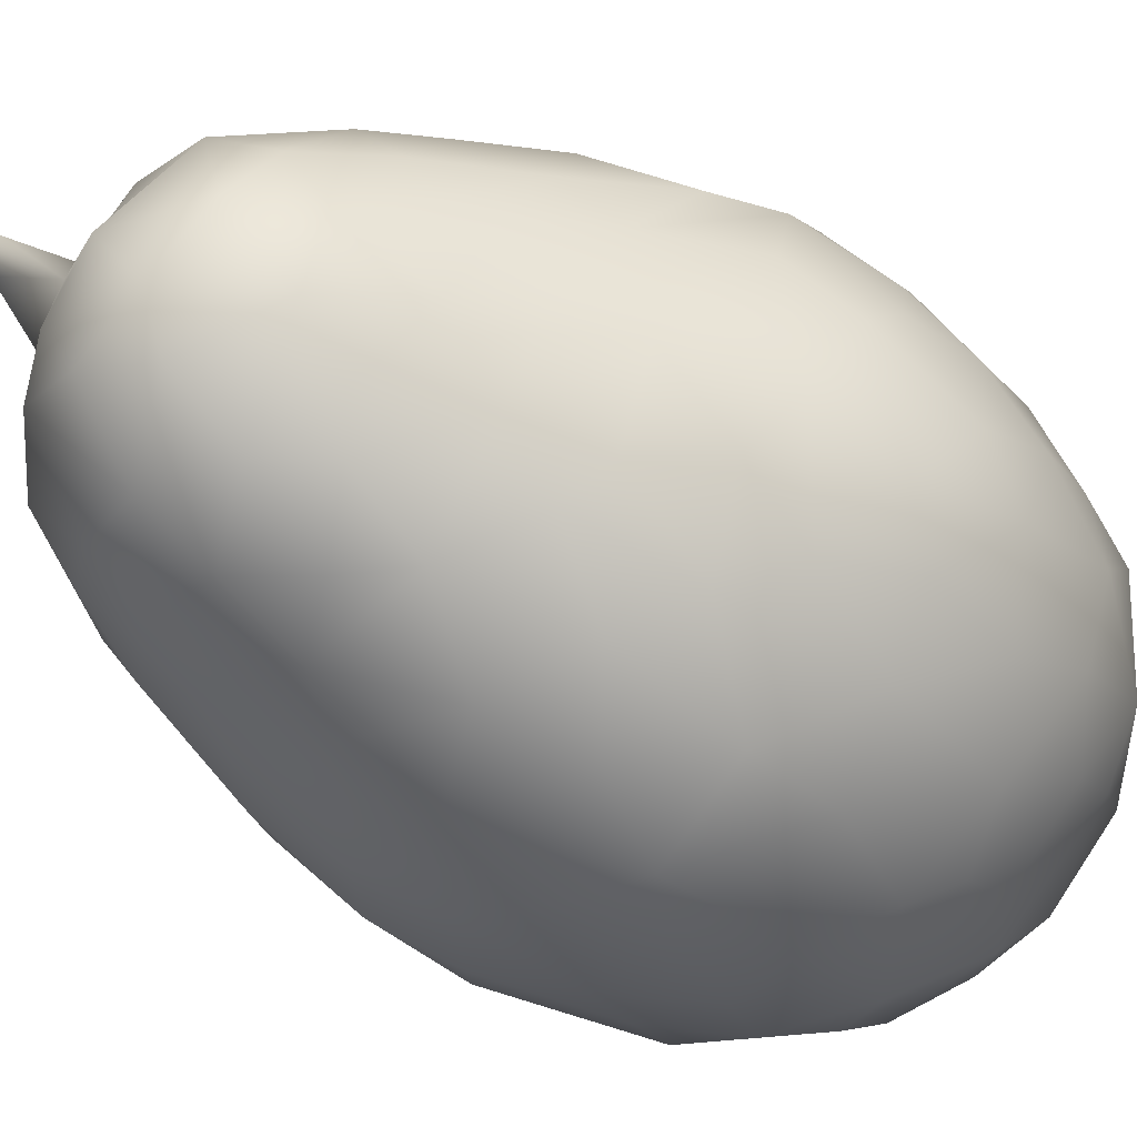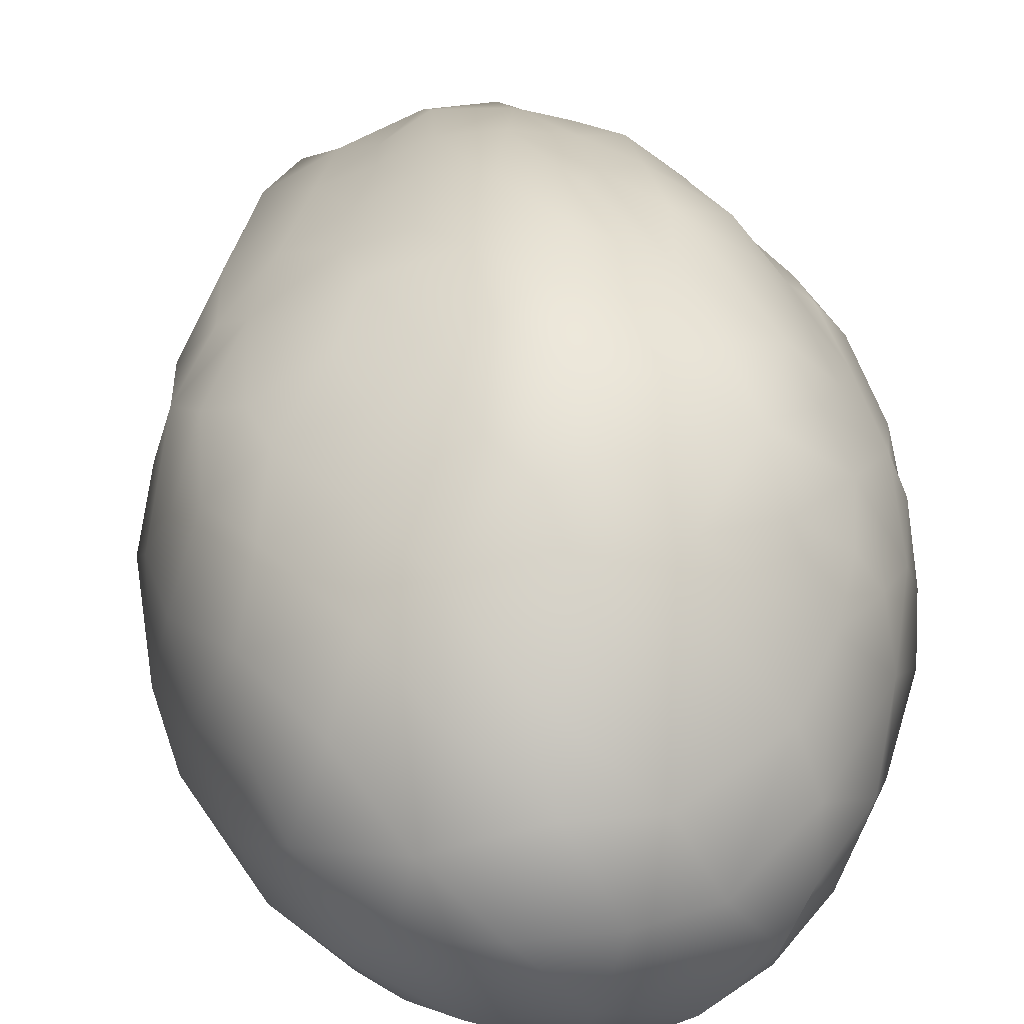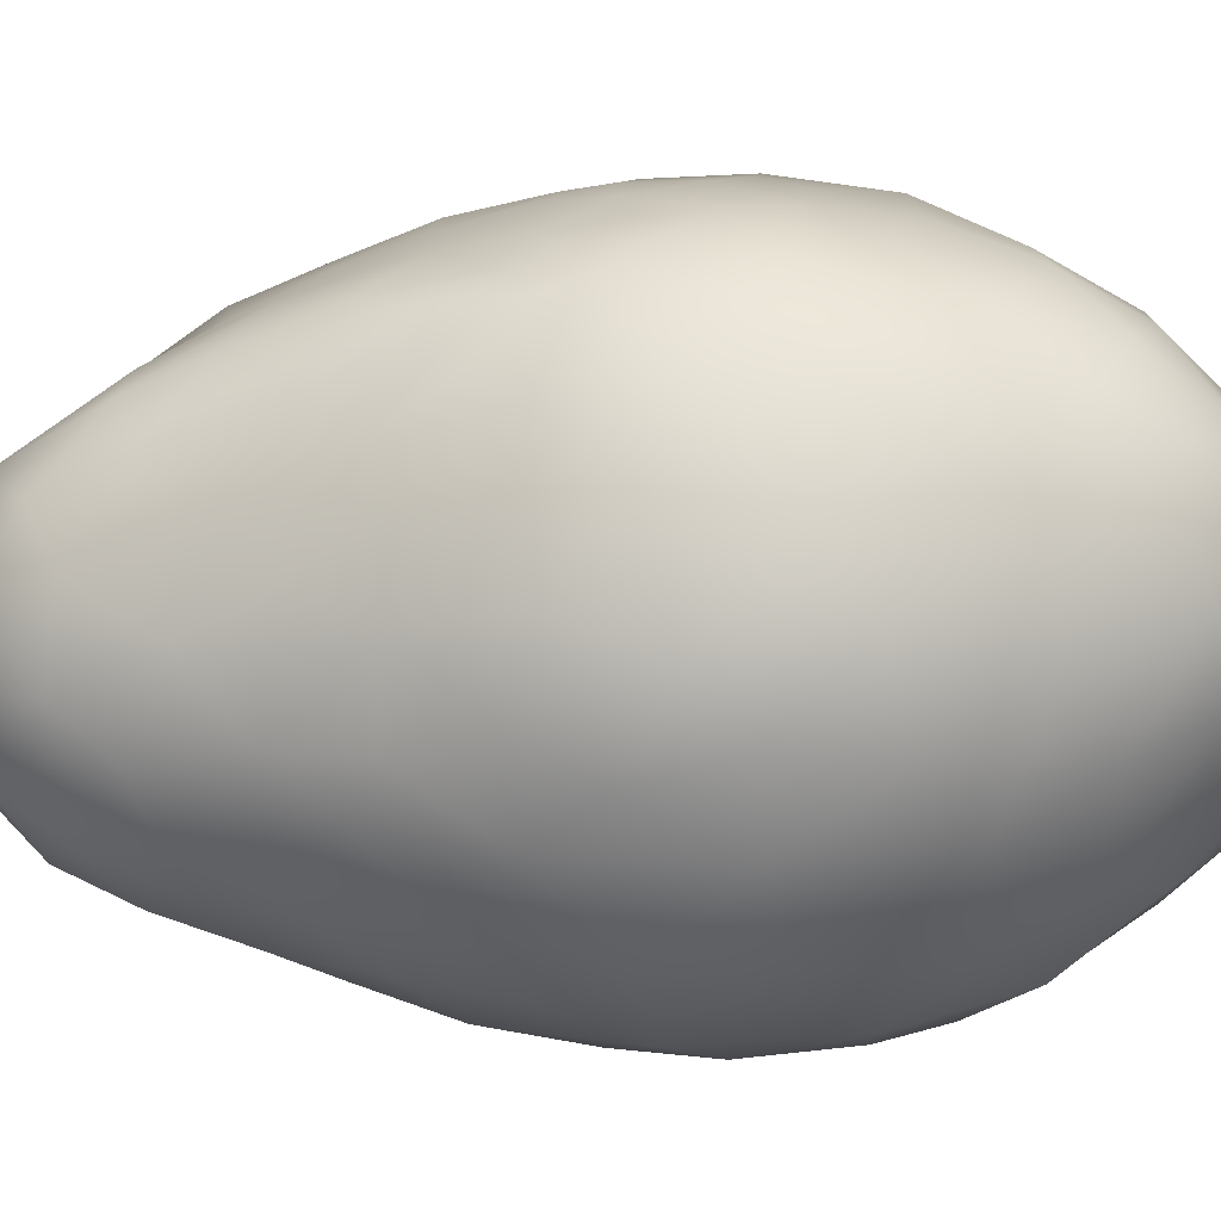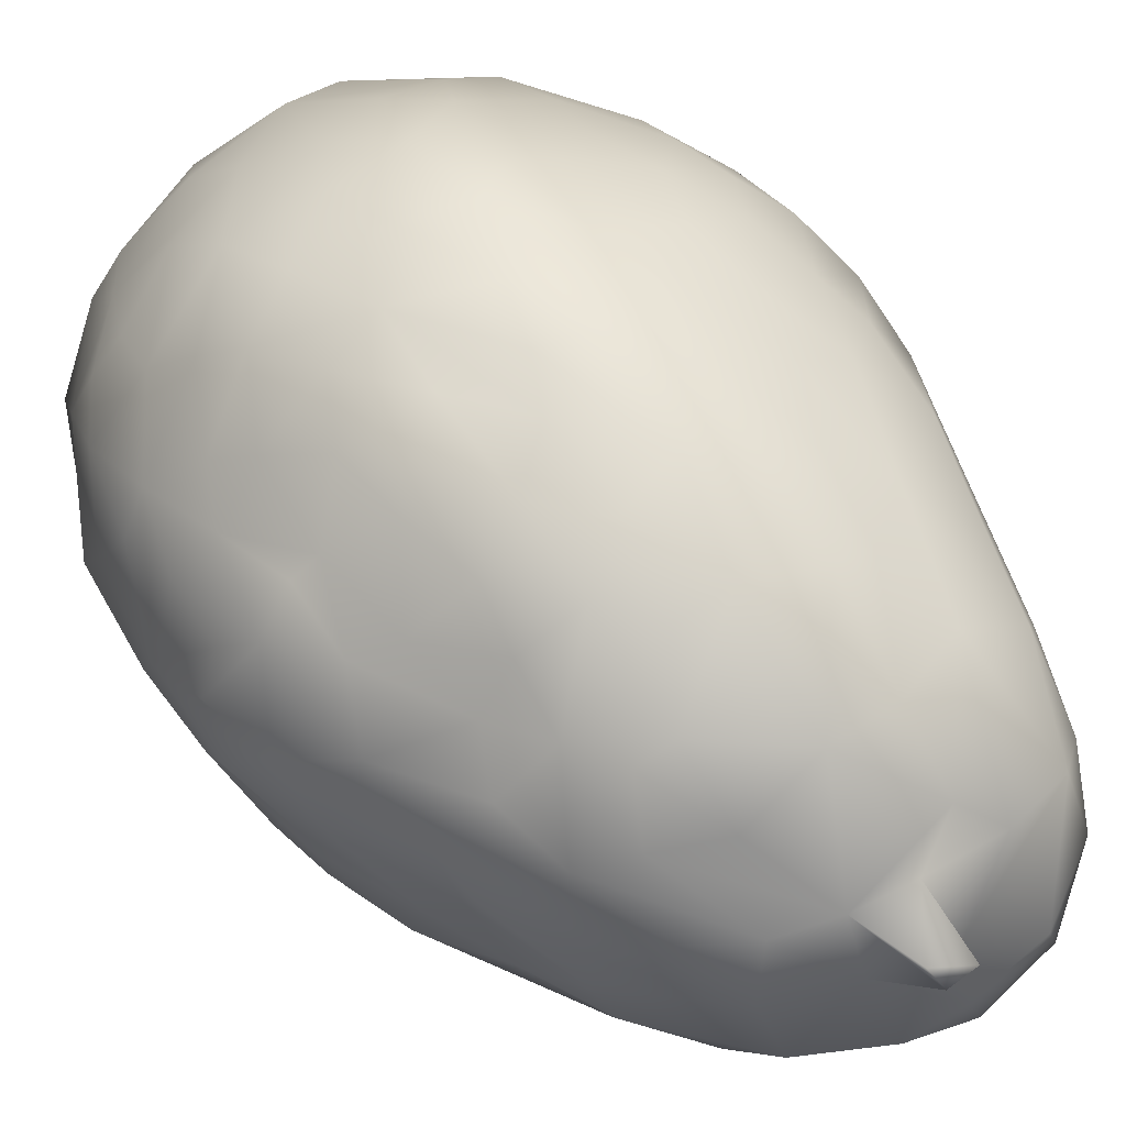
<metadata>
{"format":"obj","ext":"obj","renderer":"f3d","projection":"perspective","resolution":1024,"background":"white","views":[{"elev":-43.8,"azim":-128.8,"up":"+Z"},{"elev":43.7,"azim":-10.0,"up":"+Z"},{"elev":-13.2,"azim":-87.9,"up":"+Z"},{"elev":47.4,"azim":142.9,"up":"+Z"}]}
</metadata>
<code>
v  -0.0219 -0.0401 0.0261
v  -0.0159 -0.0499 0.0223
v  -0.0141 -0.0389 0.0304
v  -0.0275 -0.0174 0.0299
v  -0.0348 -0.0166 0.0227
v  -0.0301 -0.0262 0.0253
v  -0.0241 -0.0019 0.0323
v  -0.0273 0.0051 0.0279
v  -0.0291 -0.0101 0.0292
v  -0.0336 -0.0055 0.0251
v  -0.0204 -0.0287 0.0314
v  -0.0078 -0.0279 0.038
v  -0.0176 -0.0186 0.0351
v  -0.0197 -0.0099 0.0352
v  -0.0118 -0.0135 0.0384
v  -0.0158 -0.0011 0.0365
v  -0.0046 -0.0029 0.0409
v  -0.0046 -0.0144 0.0413
v  -0.0409 -0.0086 0.0087
v  -0.0419 -0.0173 -0.0025
v  -0.0395 -0.0206 0.0112
v  -0.0364 0.0014 0.0202
v  -0.0387 0.0056 0.0088
v  -0.0418 -0.0025 0.0027
v  -0.0367 -0.0131 -0.0206
v  -0.0401 -0.0236 -0.0099
v  -0.0406 -0.0077 -0.0148
v  -0.04 0.0043 -0.0096
v  -0.0358 0.0167 0.0013
v  -0.0355 0.0088 -0.0178
v  -0.0343 0.0181 -0.0095
v  -0.0261 -0.0467 0.018
v  -0.0335 -0.0338 0.0184
v  -0.0334 -0.0411 0.0103
v  -0.0353 -0.0406 -0.0023
v  -0.0386 -0.03 0.0049
v  -0.0308 -0.0494 0.0066
v  -0.0219 -0.0587 0.0015
v  -0.0195 -0.0569 0.0115
v  -0.0327 -0.0384 -0.0151
v  -0.0267 -0.0526 -0.0073
v  -0.0246 -0.0449 -0.0199
v  -0.0341 -0.0264 -0.0213
v  -0.0156 -0.0604 -0.0102
v  -0.0118 -0.0638 0.0055
v  -0.0205 -0.0534 -0.0149
v  -0.0379 -0.0122 0.0176
v  -0.0305 0.0098 0.0234
v  -0.017 0.0069 0.0342
v  -0.0229 0.0157 0.0276
v  -0.0091 0.0046 0.0381
v  -0.0147 0.0159 0.0324
v  -0.0071 0.0155 0.0364
v  -0.0005 0.0088 0.0401
v  -0.0041 0.026 0.0333
v  -0.0106 0.026 0.0301
v  0.0033 0.0219 0.0362
v  -0.0334 0.0199 0.0072
v  -0.035 0.0113 0.0176
v  -0.0307 0.0263 0.0125
v  -0.0246 0.0341 0.0179
v  -0.0262 0.0405 0.0088
v  -0.0317 0.0267 -0.0044
v  -0.0299 0.0316 0.0036
v  -0.028 0.0367 -0.0096
v  -0.0251 0.0474 -0.0022
v  -0.023 0.0486 -0.0129
v  -0.0281 0.0376 0.003
v  -0.0223 0.0511 0.0052
v  -0.022 0.0435 0.0146
v  -0.0203 0.0562 -0.0029
v  -0.0285 0.022 0.0213
v  -0.0092 0.035 0.0261
v  -0.0172 0.0295 0.0253
v  -0.0129 0.0431 0.0201
v  -0.0028 0.0363 0.0293
v  0.0062 0.0335 0.0304
v  0.0114 0.0232 0.0334
v  -0.0029 0.0545 0.0135
v  -0.0023 0.0473 0.0213
v  -0.0161 0.056 0.0094
v  0.0066 0.0473 0.0213
v  0.0167 0.0389 0.0216
v  -0.0073 0.0578 0.0097
v  -0.0004 0.0601 0.0006
v  0.0011 0.0554 0.0064
v  0.003 0.0656 0.0059
v  -0.0095 0.0626 -0.0029
v  0.0058 0.0646 0.0033
v  0.0087 0.0541 0.0057
v  0.0081 0.064 0.0079
v  0.0155 0.0464 0.0146
v  0.0158 0.0513 0.0045
v  0.0074 0.056 -0.0032
v  0.0004 -0.0466 0.0293
v  -0.0084 -0.0497 0.0259
v  -0.0034 -0.0343 0.0363
v  0.0111 -0.0388 0.0317
v  0.0055 -0.0321 0.0367
v  0.0016 -0.0228 0.0409
v  0.0091 -0.0136 0.0409
v  0.0114 -0.0236 0.0386
v  0.0015 -0.011 0.0421
v  0.0202 -0.0274 0.0345
v  0.0185 -0.0181 0.0371
v  0.0157 -0.0072 0.0388
v  0.0257 -0.0149 0.0335
v  -0.0059 -0.0592 0.0166
v  -0 -0.0644 0.0054
v  0.0049 -0.0589 0.0151
v  0.01 -0.0624 0.0052
v  0.019 -0.0509 0.0161
v  0.0124 -0.0467 0.0255
v  -0.0033 -0.0656 -0.0051
v  0.0162 -0.0614 -0.0046
v  0.0077 -0.0632 -0.0112
v  0.0213 -0.0543 0.0082
v  0.0286 -0.0492 0.0016
v  0.0207 -0.0572 -0.0004
v  0.0213 -0.0357 0.0291
v  0.0248 -0.0425 0.0195
v  0.0287 -0.0343 0.0221
v  0.0305 -0.0264 0.0247
v  0.0281 -0.0206 0.0296
v  0.0325 -0.0126 0.0247
v  0.0368 -0.0179 0.0194
v  0.0317 -0.0358 0.0172
v  0.0325 -0.0409 -0.0056
v  0.0325 -0.04 0.0092
v  0.0394 -0.0245 0.0053
v  0.0359 -0.03 0.0146
v  0.0392 -0.0185 0.013
v  0.0419 -0.0109 0.0038
v  0.0383 -0.0301 -0.001
v  0.0086 0.0065 0.0399
v  0.0058 -0.0014 0.0412
v  0.0113 0.012 0.0372
v  0.0174 0.0039 0.0376
v  0.0224 -0.0064 0.0354
v  0.0176 0.027 0.0299
v  0.0126 0.0326 0.0285
v  0.0173 0.0164 0.0339
v  0.0233 0.0183 0.0289
v  0.0257 0.0091 0.0313
v  0.0242 0.0247 0.0247
v  0.0302 -0.0069 0.0286
v  0.0261 0.0004 0.0322
v  0.031 0.0042 0.0251
v  0.0354 -0.0068 0.0215
v  0.0339 0.0033 0.0227
v  0.0296 0.0155 0.0226
v  0.0339 0.0119 0.0195
v  0.0281 0.0245 0.0188
v  0.0419 -0.0015 0.0071
v  0.0379 0.0037 0.0171
v  0.0396 -0.0019 0.0126
v  0.0403 0.008 0.0059
v  0.0362 0.0176 0.0123
v  0.0301 0.0293 0.0132
v  0.0348 0.0243 0.0069
v  0.0381 0.0127 -0.0012
v  0.0206 0.0375 0.019
v  0.024 0.0313 0.0191
v  0.0224 0.0415 0.0122
v  0.0275 0.0372 0.0092
v  0.0223 0.0461 0.0032
v  0.0326 0.0297 0.0009
v  0.0394 -0.0093 0.0152
v  -0.0342 -0.0011 -0.0236
v  -0.0285 0.0064 -0.0279
v  -0.0302 -0.014 -0.0291
v  -0.0248 -0.033 -0.0276
v  -0.0054 -0.051 -0.027
v  -0.0043 -0.0609 -0.017
v  -0.0134 -0.0448 -0.0279
v  -0.0164 -0.0361 -0.032
v  -0.0005 -0.0396 -0.0353
v  -0.013 -0.0302 -0.036
v  -0.0213 -0.0035 -0.0365
v  -0.0204 -0.0157 -0.0368
v  -0.0129 0.0066 -0.0383
v  -0.0073 -0.0044 -0.0416
v  -0.0214 0.0133 -0.0323
v  0.0049 -0.0237 -0.0401
v  -0.0065 -0.024 -0.0404
v  -0.0013 -0.0107 -0.0421
v  0.013 -0.0126 -0.0393
v  0.0065 0.0008 -0.0401
v  -0.0256 0.0219 -0.0247
v  -0.0305 0.0186 -0.0198
v  -0.0271 0.0291 -0.0184
v  -0.0163 0.0291 -0.0294
v  -0.0179 0.0395 -0.024
v  -0.021 0.0418 -0.0189
v  -0.0142 0.0596 -0.0115
v  -0.0128 0.0557 -0.0181
v  -0.0129 0.0467 -0.0242
v  -0.0098 0.0187 -0.0357
v  0.0027 0.0131 -0.0383
v  0.0035 0.0245 -0.0342
v  -0.0014 0.0314 -0.0321
v  -0.0098 0.0353 -0.0294
v  -0.0029 0.0423 -0.0285
v  0.0141 0.0033 -0.0373
v  0.0174 0.0127 -0.0335
v  0.011 0.0236 -0.0324
v  0.0177 0.0266 -0.0273
v  0.0129 0.0338 -0.027
v  0.0054 0.0423 -0.0269
v  -0.0027 0.0514 -0.0241
v  -0.0045 0.06 -0.0151
v  -0.0006 0.0618 -0.0075
v  0.0051 0.0595 -0.0116
v  0.0075 0.0502 -0.0215
v  0.0139 0.0532 -0.0135
v  0.0228 0.0389 -0.0158
v  0.0158 0.0462 -0.0185
v  0.0254 0.0378 -0.0099
v  0.0168 0.0516 -0.0044
v  0.0128 0.0404 -0.0243
v  0.0211 0.0355 -0.0207
v  0.0034 -0.0569 -0.0221
v  0.0168 -0.0573 -0.0125
v  0.0111 -0.0513 -0.0262
v  0.0181 -0.0524 -0.0186
v  0.0245 -0.0513 -0.0097
v  0.026 -0.0422 -0.0182
v  0.0186 -0.0427 -0.0275
v  0.0092 -0.0427 -0.0322
v  0.0324 -0.0331 -0.015
v  0.0329 -0.022 -0.0217
v  0.0389 -0.0188 -0.0068
v  0.036 -0.0136 -0.016
v  0.0387 -0.0082 -0.0094
v  0.0167 -0.0213 -0.0368
v  0.0101 -0.032 -0.0374
v  0.0204 -0.0295 -0.0336
v  0.0255 -0.0334 -0.027
v  0.0228 -0.0056 -0.0343
v  0.0283 -0.0103 -0.0304
v  0.0335 -0.0051 -0.0223
v  0.0317 0.0186 -0.0126
v  0.0266 0.0278 -0.0163
v  0.0309 0.0255 -0.0054
v  0.0372 0.0064 -0.0087
v  0.0416 0.0009 -0.0008
v  0.0353 0.0058 -0.0143
v  0.0255 0.0052 -0.0312
v  0.0243 0.0208 -0.026
v  0.0297 0.014 -0.0228
v  0.0325 0.0034 -0.0225
v  0.0262 0.0396 -0.0025
g Avocado_03
f 1 2 3
f 4 5 6
f 7 8 9
f 9 10 5
f 5 4 9
f 10 9 8
f 1 3 11
f 4 6 11
f 1 11 6
f 12 13 11
f 11 13 4
f 14 4 13
f 15 16 14
f 15 13 12
f 15 14 13
f 17 16 15
f 7 14 16
f 4 14 9
f 14 7 9
f 18 17 15
f 19 20 21
f 19 22 23
f 23 24 19
f 25 26 27
f 26 20 27
f 24 23 28
f 24 20 19
f 23 29 28
f 30 28 31
f 28 27 24
f 24 27 20
f 32 33 34
f 35 34 36
f 34 33 36
f 35 37 34
f 38 39 37
f 37 39 32
f 32 39 2
f 32 2 1
f 37 32 34
f 1 33 32
f 40 35 26
f 40 41 35
f 35 41 37
f 42 41 40
f 35 36 26
f 26 43 40
f 44 38 41
f 38 45 39
f 46 44 41
f 42 46 41
f 41 38 37
f 33 6 5
f 36 33 21
f 21 33 5
f 47 19 21
f 47 21 5
f 22 8 48
f 10 22 47
f 19 47 22
f 10 8 22
f 47 5 10
f 6 33 1
f 20 26 36
f 21 20 36
f 7 49 8
f 50 8 49
f 49 51 52
f 51 49 16
f 52 50 49
f 51 53 52
f 54 51 17
f 51 54 53
f 49 7 16
f 16 17 51
f 54 55 53
f 53 55 56
f 56 52 53
f 55 54 57
f 22 58 23
f 58 59 60
f 58 22 59
f 29 23 58
f 60 61 62
f 31 29 63
f 29 31 28
f 63 29 58
f 64 58 60
f 63 64 65
f 65 66 67
f 63 58 64
f 68 64 60
f 65 64 68
f 68 60 62
f 68 66 65
f 62 69 66
f 69 62 70
f 66 69 71
f 66 68 62
f 60 59 72
f 50 72 48
f 48 8 50
f 59 22 48
f 48 72 59
f 73 74 56
f 62 61 70
f 60 72 61
f 56 74 52
f 72 50 74
f 61 74 70
f 75 70 74
f 50 52 74
f 61 72 74
f 56 55 76
f 55 57 77
f 73 56 76
f 57 78 77
f 74 73 75
f 79 75 80
f 75 81 70
f 80 73 76
f 77 82 76
f 55 77 76
f 82 79 80
f 77 83 82
f 80 76 82
f 75 73 80
f 69 70 81
f 71 69 81
f 75 79 84
f 81 75 84
f 81 84 85
f 86 84 79
f 85 84 86
f 85 86 87
f 71 81 88
f 88 81 85
f 87 89 85
f 86 79 90
f 89 91 90
f 91 87 86
f 82 92 90
f 91 89 87
f 91 86 90
f 90 93 94
f 90 79 82
f 95 3 96
f 12 3 97
f 98 99 95
f 12 11 3
f 99 100 97
f 97 95 99
f 3 95 97
f 12 97 100
f 101 100 102
f 102 100 99
f 103 17 18
f 100 18 12
f 12 18 15
f 18 100 103
f 101 103 100
f 99 104 102
f 99 98 104
f 105 101 102
f 101 105 106
f 102 104 105
f 107 106 105
f 39 45 108
f 45 109 108
f 109 110 108
f 96 3 2
f 108 96 2
f 110 95 96
f 110 96 108
f 108 2 39
f 110 111 112
f 112 113 110
f 95 110 113
f 44 45 38
f 45 44 114
f 45 114 109
f 114 111 109
f 111 110 109
f 115 111 114
f 116 115 114
f 117 112 111
f 115 117 111
f 118 117 119
f 115 119 117
f 113 98 95
f 98 120 104
f 112 121 113
f 122 123 120
f 98 121 120
f 122 120 121
f 113 121 98
f 124 104 123
f 123 104 120
f 104 107 105
f 125 107 124
f 104 124 107
f 121 112 117
f 126 125 124
f 122 127 123
f 123 126 124
f 128 129 118
f 129 127 121
f 118 129 117
f 117 129 121
f 129 130 131
f 127 122 121
f 131 127 129
f 131 123 127
f 126 131 132
f 132 130 133
f 130 129 134
f 131 126 123
f 130 132 131
f 106 135 136
f 54 17 136
f 106 136 101
f 136 17 103
f 137 135 106
f 138 137 106
f 136 135 54
f 101 136 103
f 57 54 135
f 57 135 137
f 107 139 106
f 140 141 78
f 78 137 142
f 143 142 144
f 78 57 137
f 138 142 137
f 140 143 145
f 142 140 78
f 143 140 142
f 146 147 139
f 147 138 139
f 148 144 147
f 148 146 149
f 146 139 107
f 138 106 139
f 138 147 144
f 147 146 148
f 149 146 125
f 148 149 150
f 125 146 107
f 151 148 152
f 150 152 148
f 151 144 148
f 145 143 151
f 151 143 144
f 144 142 138
f 153 145 151
f 154 155 156
f 157 155 154
f 149 155 150
f 155 157 158
f 159 153 158
f 155 152 150
f 158 160 159
f 158 153 152
f 158 157 161
f 153 151 152
f 158 152 155
f 162 83 163
f 140 83 141
f 83 77 141
f 141 77 78
f 92 82 83
f 163 140 145
f 83 140 163
f 92 162 164
f 165 166 93
f 164 165 93
f 153 163 145
f 163 159 165
f 153 159 163
f 92 83 162
f 92 164 90
f 160 165 159
f 163 165 164
f 167 165 160
f 93 90 164
f 164 162 163
f 156 168 133
f 133 168 126
f 156 133 154
f 126 132 133
f 168 155 149
f 156 155 168
f 168 149 126
f 126 149 125
f 43 26 25
f 25 27 169
f 170 169 30
f 169 170 171
f 28 169 27
f 169 28 30
f 172 40 43
f 40 172 42
f 173 174 46
f 174 44 46
f 173 46 175
f 175 46 42
f 176 42 172
f 176 175 42
f 177 173 175
f 177 176 178
f 176 177 175
f 171 172 43
f 171 43 25
f 25 169 171
f 170 179 171
f 180 178 172
f 172 178 176
f 180 172 171
f 181 182 179
f 170 183 179
f 183 181 179
f 171 179 180
f 182 180 179
f 184 185 186
f 177 178 185
f 185 180 182
f 178 180 185
f 184 177 185
f 187 184 186
f 186 182 188
f 182 186 185
f 187 186 188
f 189 170 190
f 31 63 191
f 189 190 191
f 190 31 191
f 183 170 189
f 30 31 190
f 170 30 190
f 189 191 192
f 192 191 193
f 194 191 65
f 193 191 194
f 194 65 67
f 191 63 65
f 71 67 66
f 71 195 67
f 196 67 195
f 193 194 197
f 194 67 197
f 189 192 183
f 181 198 199
f 198 183 192
f 181 183 198
f 199 198 200
f 201 192 202
f 193 202 192
f 203 202 197
f 201 200 198
f 201 202 203
f 198 192 201
f 199 204 188
f 199 205 204
f 182 181 199
f 188 182 199
f 205 199 206
f 207 206 208
f 206 199 200
f 206 207 205
f 209 208 201
f 200 201 208
f 206 200 208
f 67 196 197
f 197 196 210
f 211 196 195
f 210 196 211
f 195 71 88
f 211 212 213
f 211 213 210
f 214 210 213
f 212 88 85
f 195 88 211
f 88 212 211
f 215 216 217
f 218 216 215
f 219 218 215
f 94 89 90
f 85 89 94
f 94 212 85
f 94 93 219
f 94 215 213
f 219 215 94
f 94 213 212
f 215 214 213
f 209 201 203
f 193 197 202
f 203 197 210
f 209 203 210
f 209 220 208
f 209 210 214
f 217 220 214
f 217 214 215
f 209 214 220
f 208 221 207
f 221 217 216
f 217 221 220
f 220 221 208
f 174 114 44
f 174 173 222
f 222 116 174
f 174 116 114
f 222 223 116
f 173 224 222
f 224 225 222
f 225 226 223
f 115 116 223
f 226 227 128
f 225 227 226
f 228 227 225
f 118 226 128
f 223 119 115
f 119 223 226
f 222 225 223
f 226 118 119
f 228 224 229
f 177 229 173
f 229 224 173
f 225 224 228
f 230 134 128
f 227 230 128
f 231 232 230
f 231 233 232
f 232 233 234
f 235 236 184
f 236 229 177
f 236 177 184
f 235 184 187
f 229 237 228
f 237 236 235
f 237 238 228
f 237 229 236
f 239 187 204
f 187 188 204
f 239 240 235
f 237 235 240
f 239 235 187
f 231 238 237
f 228 238 227
f 231 227 238
f 231 230 227
f 240 241 231
f 241 233 231
f 240 231 237
f 134 129 128
f 130 232 133
f 232 130 134
f 232 134 230
f 242 243 244
f 245 246 234
f 246 154 133
f 247 245 234
f 247 234 241
f 233 241 234
f 245 161 246
f 234 246 133
f 161 160 158
f 242 161 245
f 160 244 167
f 161 244 160
f 245 247 242
f 246 161 157
f 242 244 161
f 154 246 157
f 240 239 248
f 204 248 239
f 248 249 250
f 205 248 204
f 249 248 205
f 250 251 248
f 221 243 249
f 243 242 250
f 221 249 207
f 243 250 249
f 205 207 249
f 241 240 251
f 247 241 251
f 251 240 248
f 250 247 251
f 250 242 247
f 166 165 252
f 252 165 167
f 218 244 243
f 219 93 166
f 216 218 243
f 218 219 252
f 218 167 244
f 167 218 252
f 252 219 166
f 216 243 221
f 234 133 232

</code>
